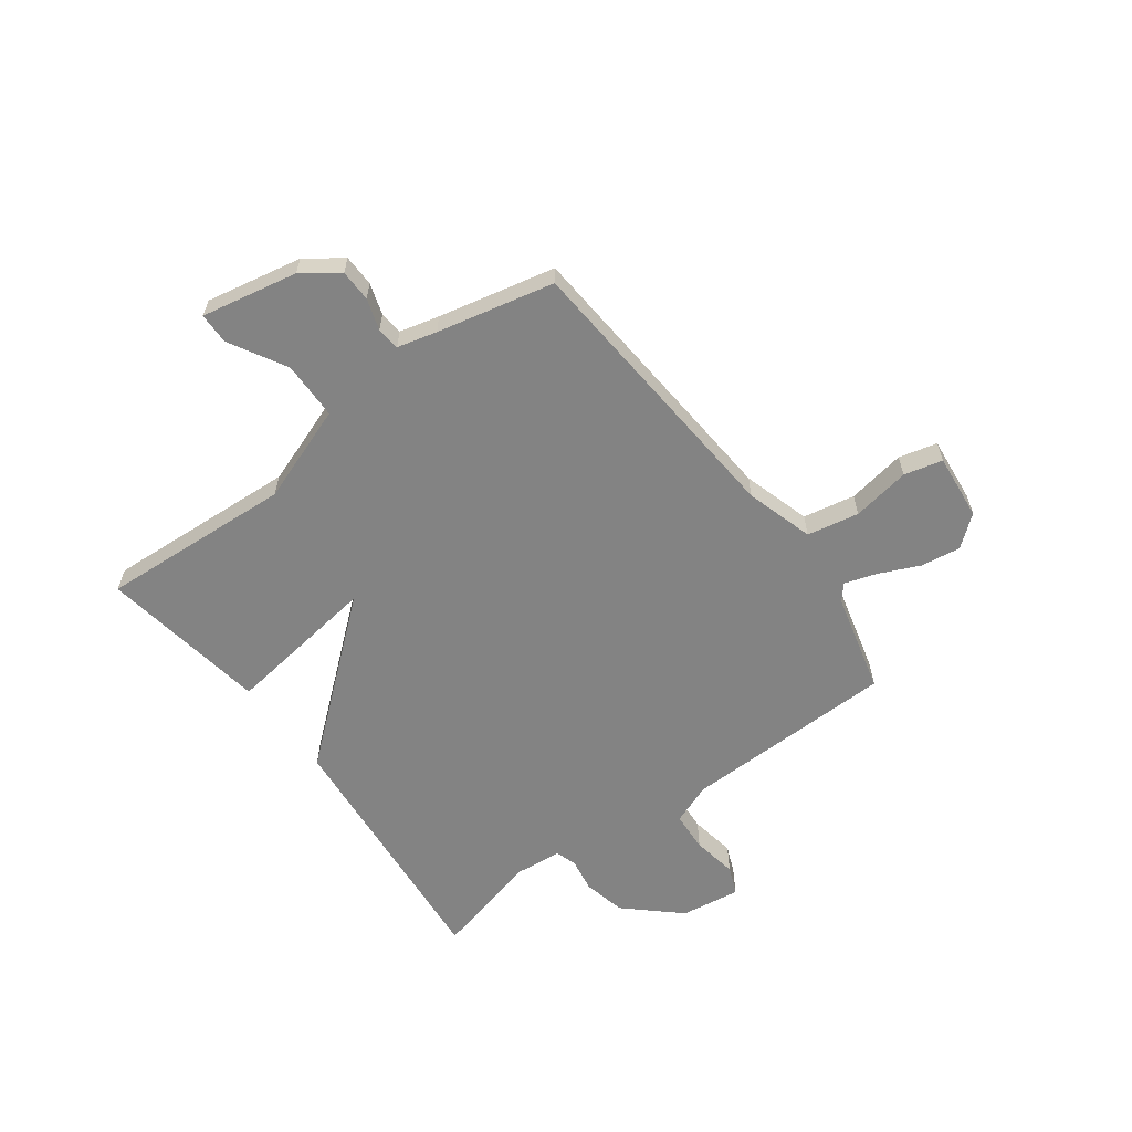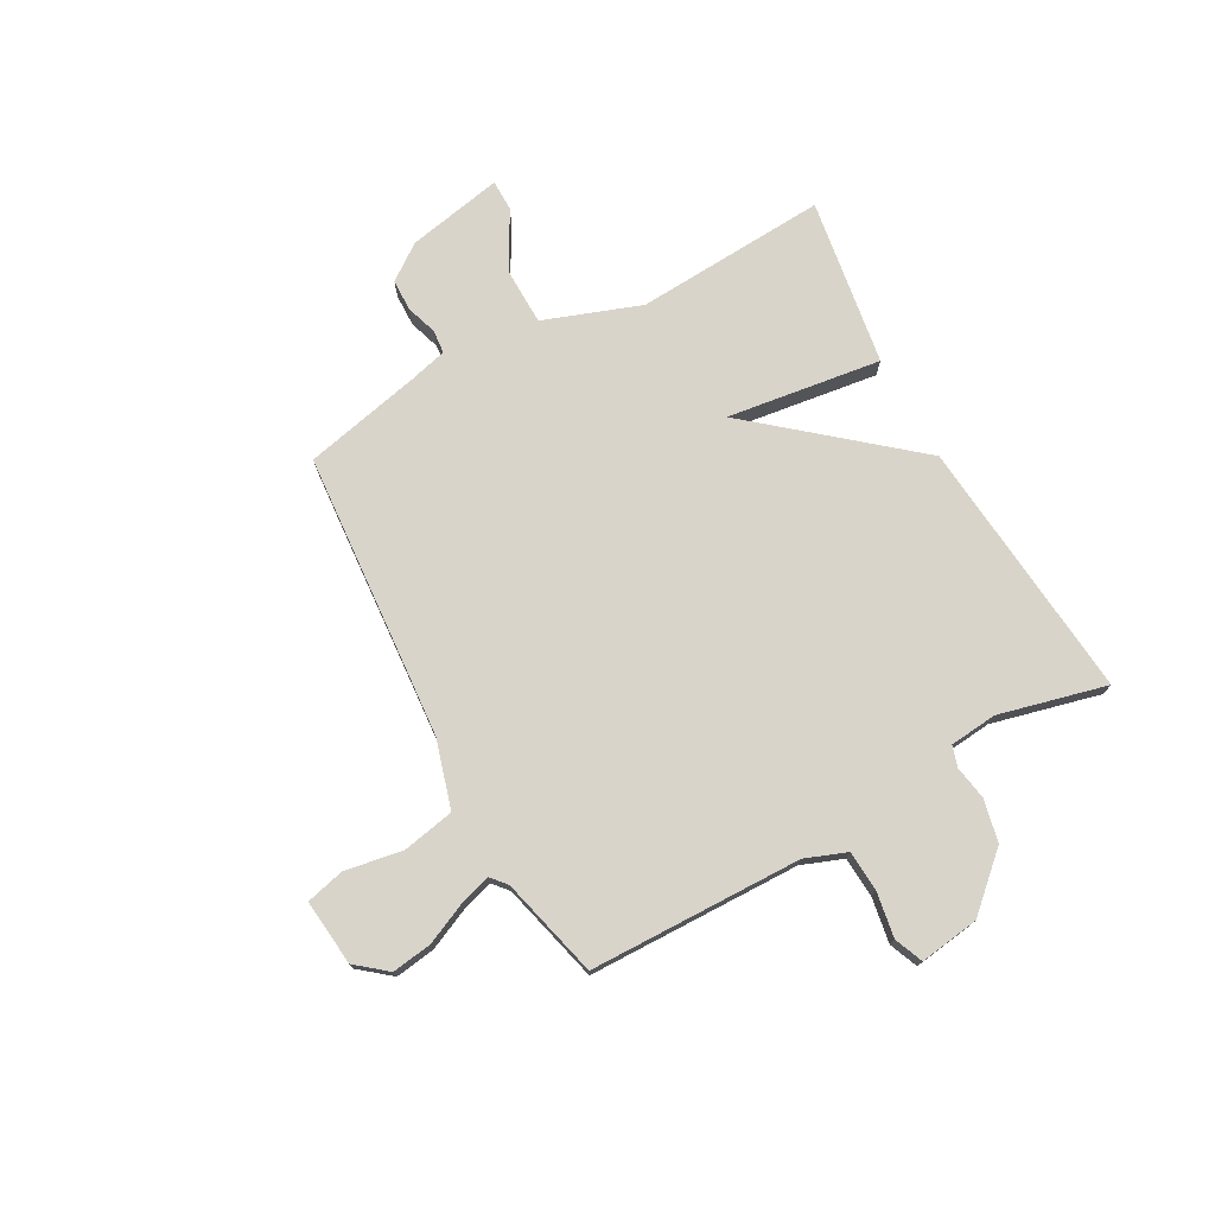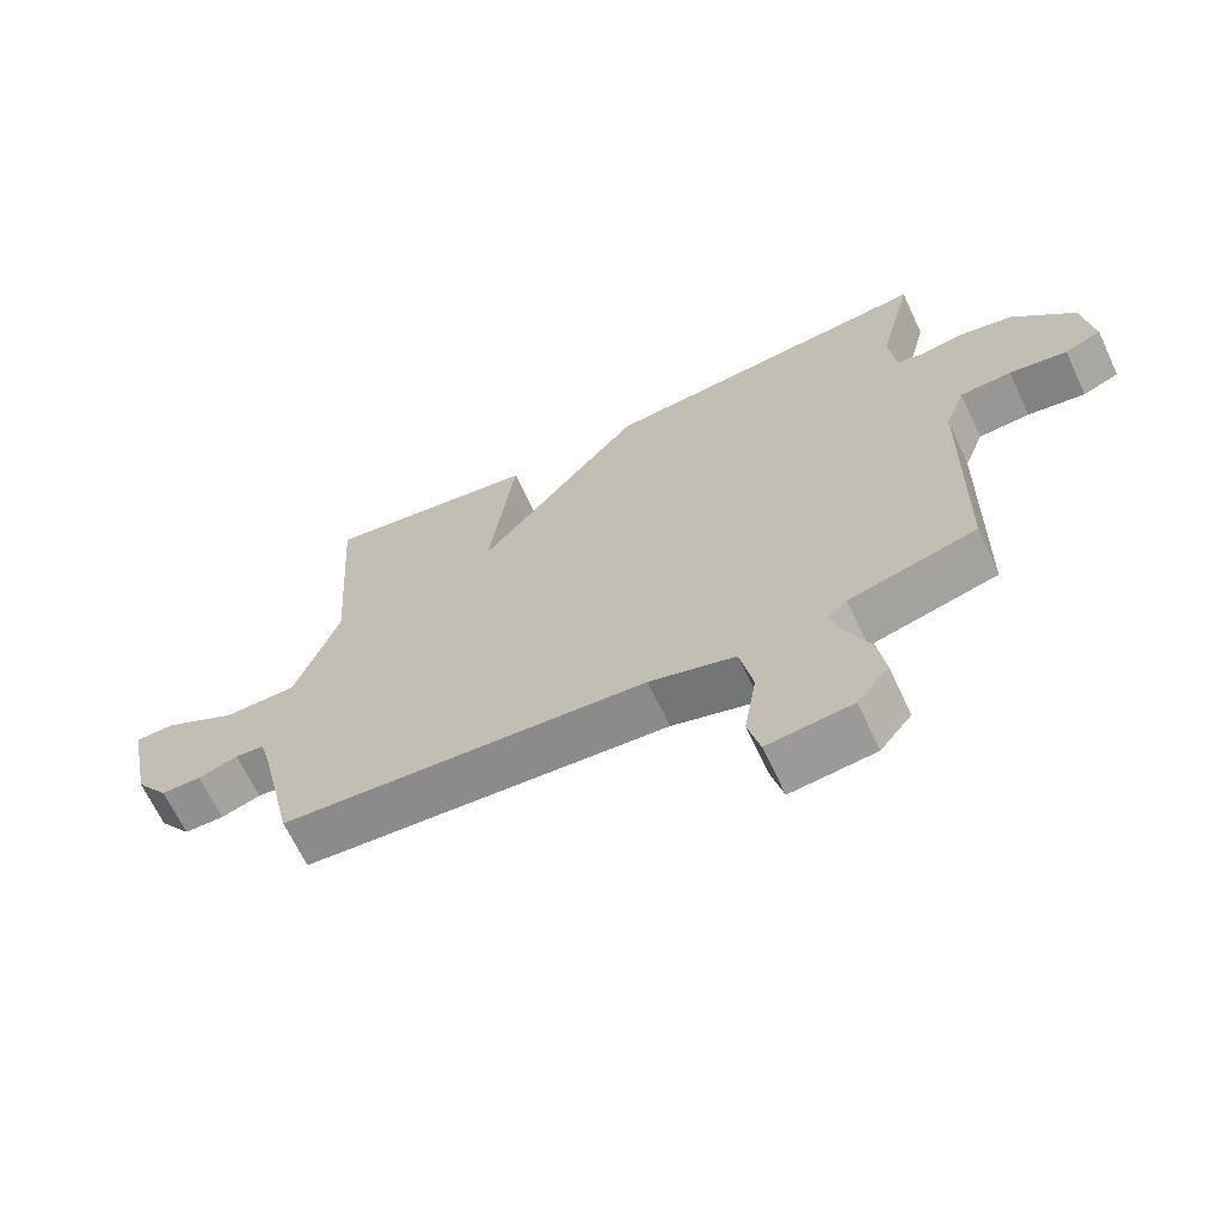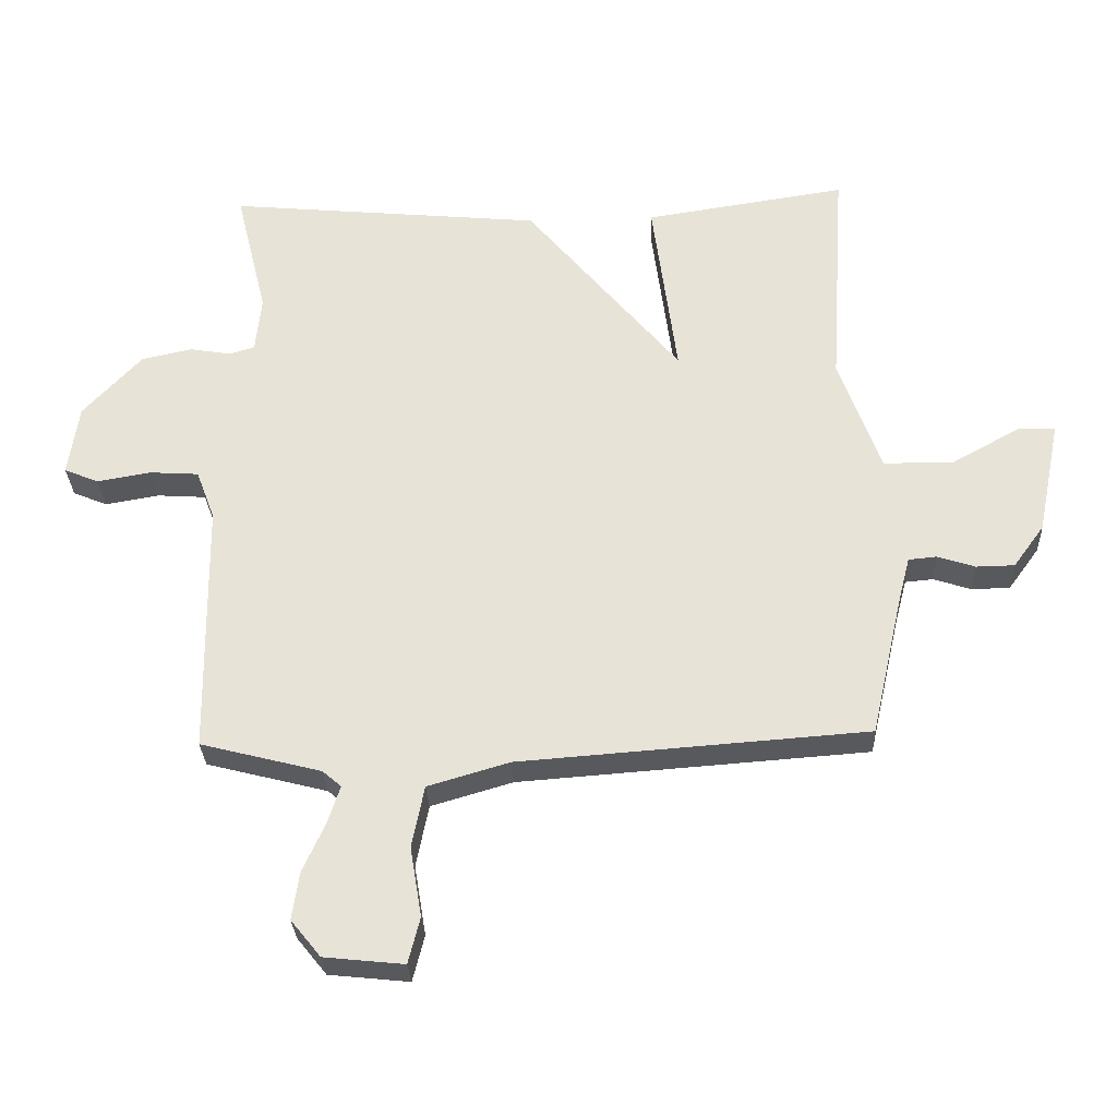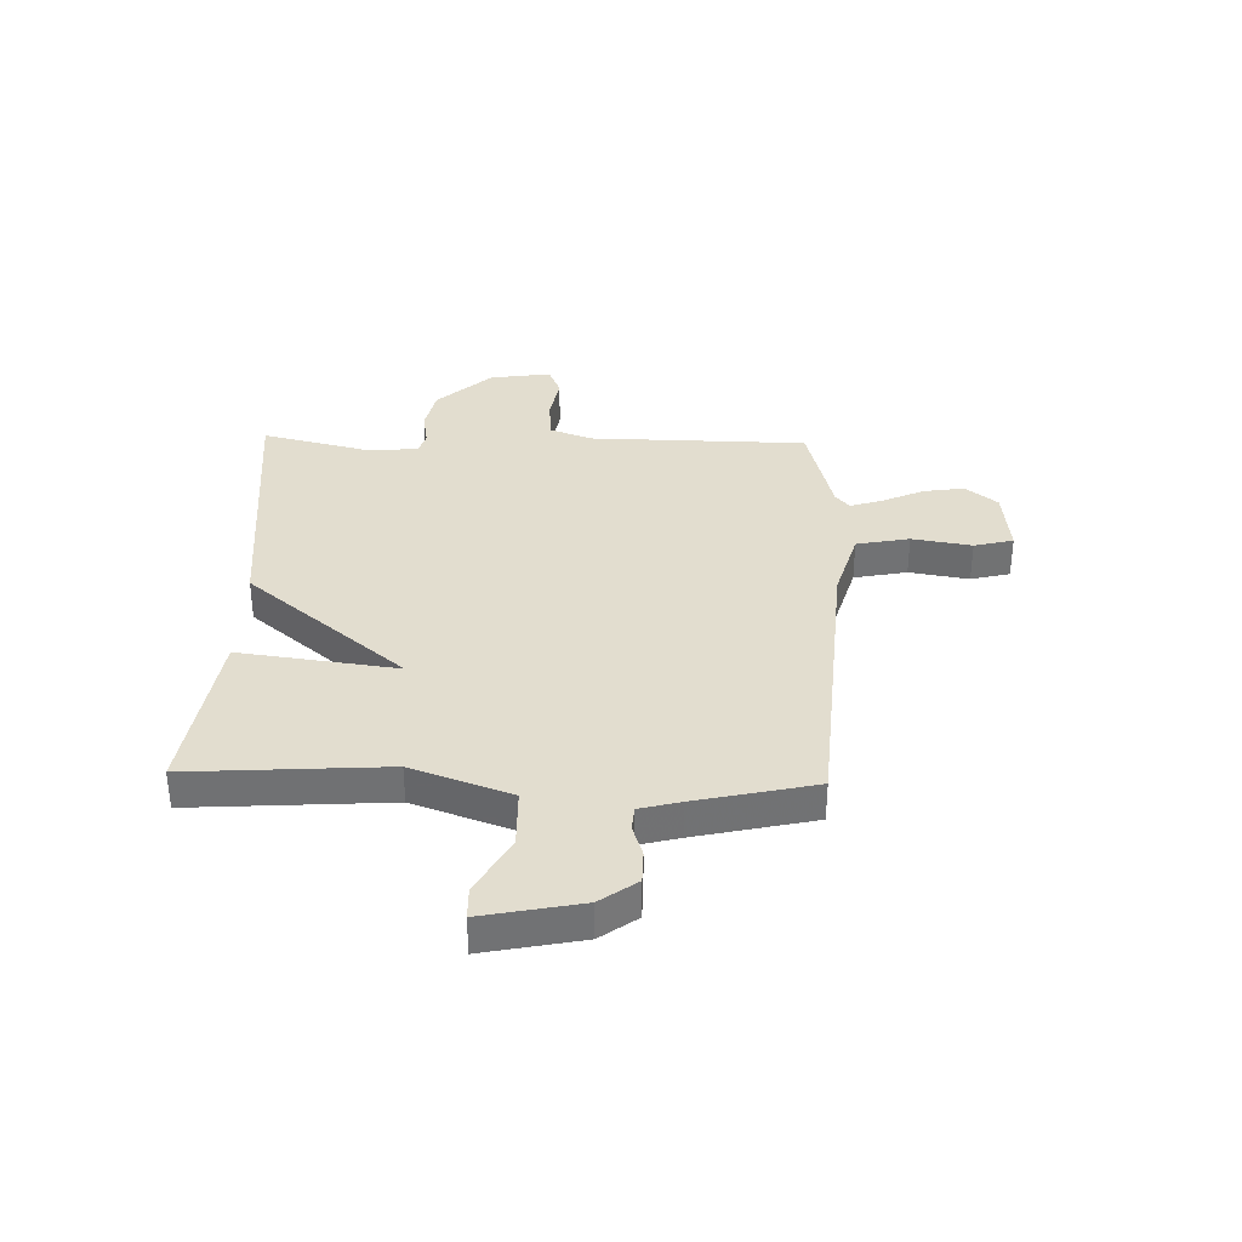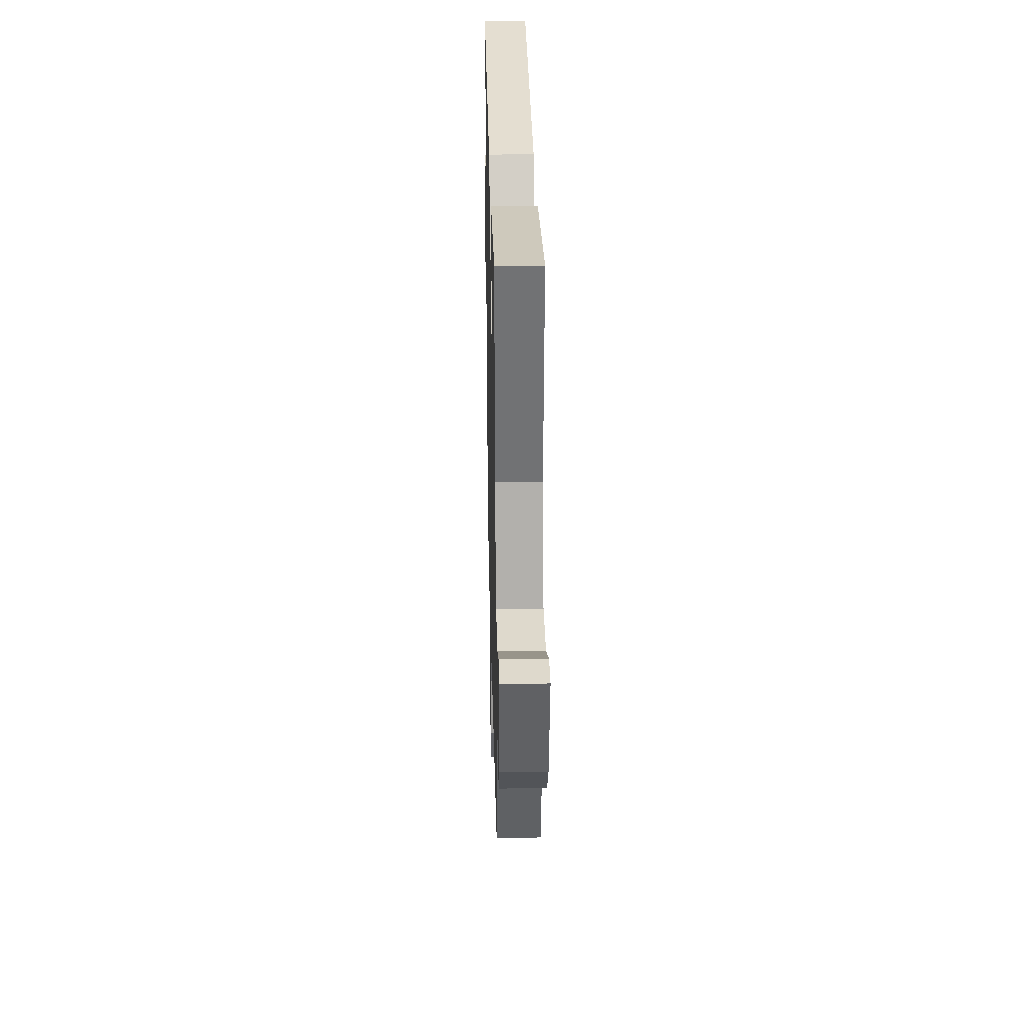
<metadata>
{"format":"obj","ext":"obj","renderer":"f3d","projection":"perspective","resolution":1024,"background":"white","views":[{"elev":-61.0,"azim":126.7,"up":"+Y"},{"elev":74.8,"azim":-118.6,"up":"+Y"},{"elev":-66.3,"azim":-154.9,"up":"+Z"},{"elev":-29.9,"azim":2.5,"up":"+Z"},{"elev":35.0,"azim":91.6,"up":"+Y"},{"elev":31.0,"azim":88.7,"up":"+Z"}]}
</metadata>
<code>
v 0.5 0.07 0.5
v 0.477 0.07 0.143
v 0.541 0.07 -0.037
v 0.648 0.07 -0.039
v 0.754 0.07 0.02
v 0.812 0.07 0.019
v 0.776 0.07 -0.159
v 0.728 0.07 -0.225
v 0.669 0.07 -0.226
v 0.611 0.07 -0.207
v 0.568 0.07 -0.211
v 0.549 0.07 -0.284
v 0.5 0.07 -0.5
v -0.035 0.07 -0.539
v -0.161 0.07 -0.576
v -0.18 0.07 -0.672
v -0.162 0.07 -0.78
v -0.18 0.07 -0.851
v -0.303 0.07 -0.838
v -0.349 0.07 -0.781
v -0.338 0.07 -0.707
v -0.304 0.07 -0.632
v -0.285 0.07 -0.573
v -0.314 0.07 -0.548
v -0.5 0.07 -0.5
v -0.506 0.07 -0.105
v -0.535 0.07 -0.028
v -0.61 0.07 -0.023
v -0.694 0.07 -0.037
v -0.747 0.07 -0.015
v -0.731 0.07 0.096
v -0.641 0.07 0.194
v -0.562 0.07 0.211
v -0.499 0.07 0.2
v -0.46 0.07 0.212
v -0.451 0.07 0.3
v -0.5 0.07 0.5
v -0.012 0.07 0.453
v 0.226 0.07 0.166
v 0.188 0.07 0.453
v 0.5 0 0.5
v 0.477 0 0.143
v 0.541 0 -0.037
v 0.648 0 -0.039
v 0.754 0 0.02
v 0.812 0 0.019
v 0.776 0 -0.159
v 0.728 0 -0.225
v 0.669 0 -0.226
v 0.611 0 -0.207
v 0.568 0 -0.211
v 0.549 0 -0.284
v 0.5 0 -0.5
v -0.035 0 -0.539
v -0.161 0 -0.576
v -0.18 0 -0.672
v -0.162 0 -0.78
v -0.18 0 -0.851
v -0.303 0 -0.838
v -0.349 0 -0.781
v -0.338 0 -0.707
v -0.304 0 -0.632
v -0.285 0 -0.573
v -0.314 0 -0.548
v -0.5 0 -0.5
v -0.506 0 -0.105
v -0.535 0 -0.028
v -0.61 0 -0.023
v -0.694 0 -0.037
v -0.747 0 -0.015
v -0.731 0 0.096
v -0.641 0 0.194
v -0.562 0 0.211
v -0.499 0 0.2
v -0.46 0 0.212
v -0.451 0 0.3
v -0.5 0 0.5
v -0.012 0 0.453
v 0.226 0 0.166
v 0.188 0 0.453
f 39 40 1 2
f 36 37 38 39
f 35 36 39
f 39 2 3
f 35 39 3
f 34 35 3
f 32 33 34
f 31 32 34
f 30 31 34
f 29 30 34
f 28 29 34
f 27 28 34 3
f 26 27 3 4
f 24 25 26 4
f 23 24 4
f 4 5 6
f 23 4 6
f 22 23 6
f 20 21 22
f 19 20 22
f 18 19 22
f 17 18 22
f 16 17 22
f 15 16 22
f 15 22 6
f 14 15 6
f 12 13 14
f 11 12 14
f 11 14 6
f 10 11 6 7
f 7 8 9 10
f 42 41 80 79
f 79 78 77 76
f 79 76 75
f 43 42 79
f 43 79 75
f 43 75 74
f 74 73 72
f 74 72 71
f 74 71 70
f 74 70 69
f 74 69 68
f 43 74 68 67
f 44 43 67 66
f 44 66 65 64
f 44 64 63
f 46 45 44
f 46 44 63
f 46 63 62
f 62 61 60
f 62 60 59
f 62 59 58
f 62 58 57
f 62 57 56
f 62 56 55
f 46 62 55
f 46 55 54
f 54 53 52
f 54 52 51
f 46 54 51
f 47 46 51 50
f 50 49 48 47
f 1 41 42 2
f 2 42 43 3
f 3 43 44 4
f 4 44 45 5
f 5 45 46 6
f 6 46 47 7
f 7 47 48 8
f 8 48 49 9
f 9 49 50 10
f 10 50 51 11
f 11 51 52 12
f 12 52 53 13
f 13 53 54 14
f 14 54 55 15
f 15 55 56 16
f 16 56 57 17
f 17 57 58 18
f 18 58 59 19
f 19 59 60 20
f 20 60 61 21
f 21 61 62 22
f 22 62 63 23
f 23 63 64 24
f 24 64 65 25
f 25 65 66 26
f 26 66 67 27
f 27 67 68 28
f 28 68 69 29
f 29 69 70 30
f 30 70 71 31
f 31 71 72 32
f 32 72 73 33
f 33 73 74 34
f 34 74 75 35
f 35 75 76 36
f 36 76 77 37
f 37 77 78 38
f 38 78 79 39
f 39 79 80 40
f 40 80 41 1

</code>
